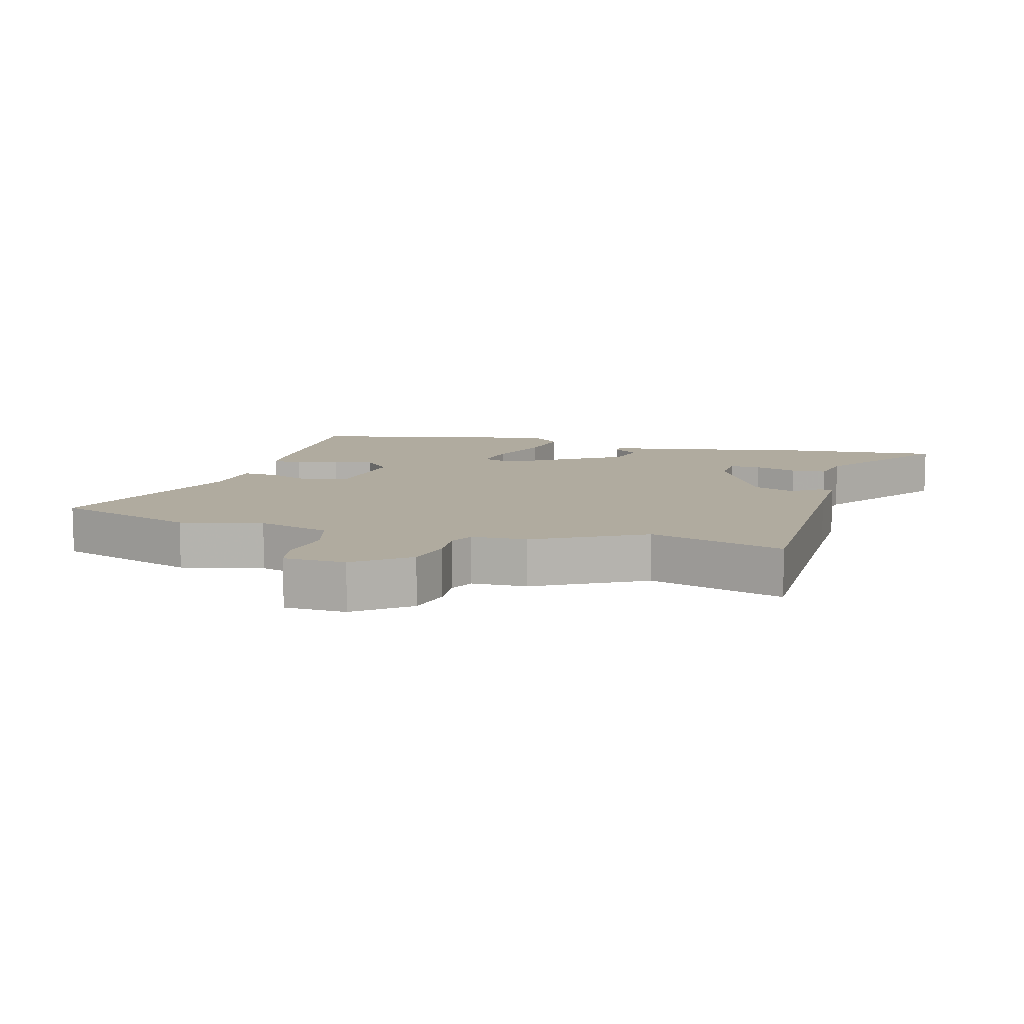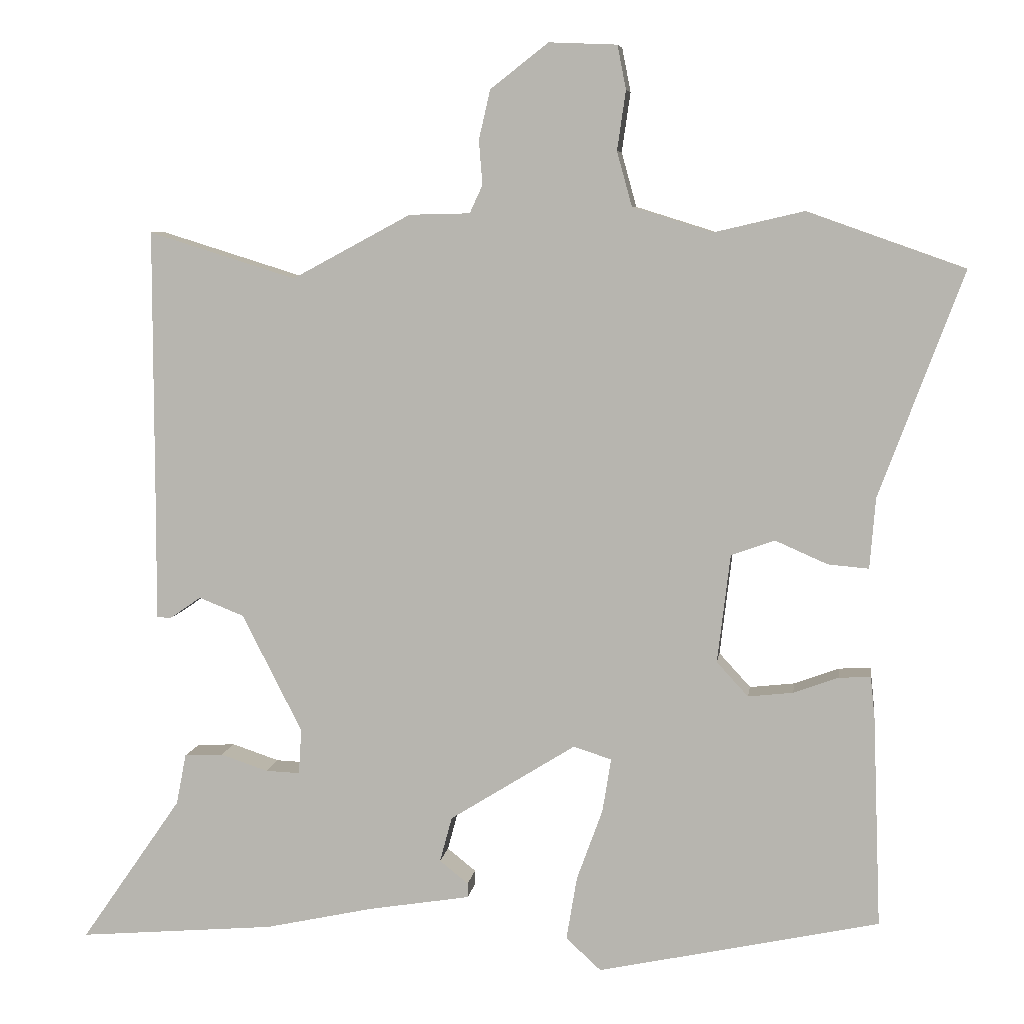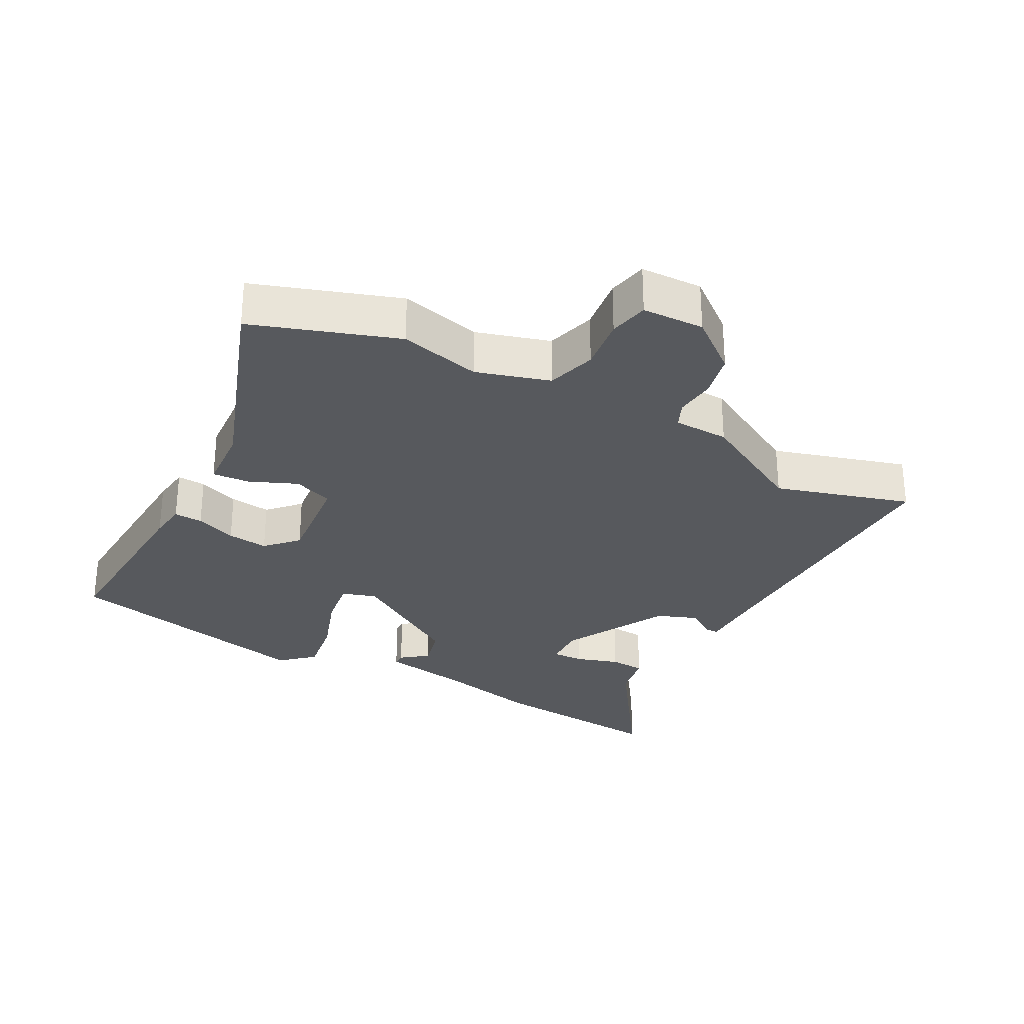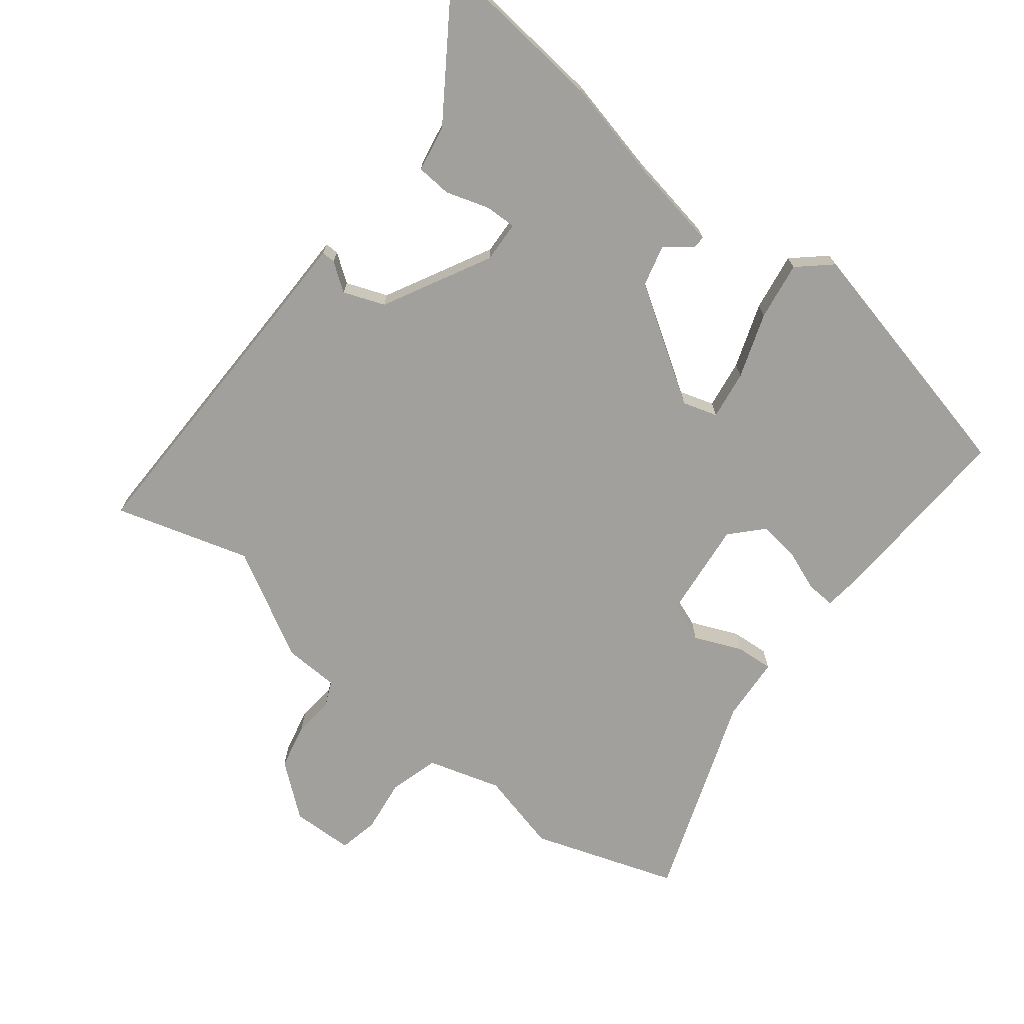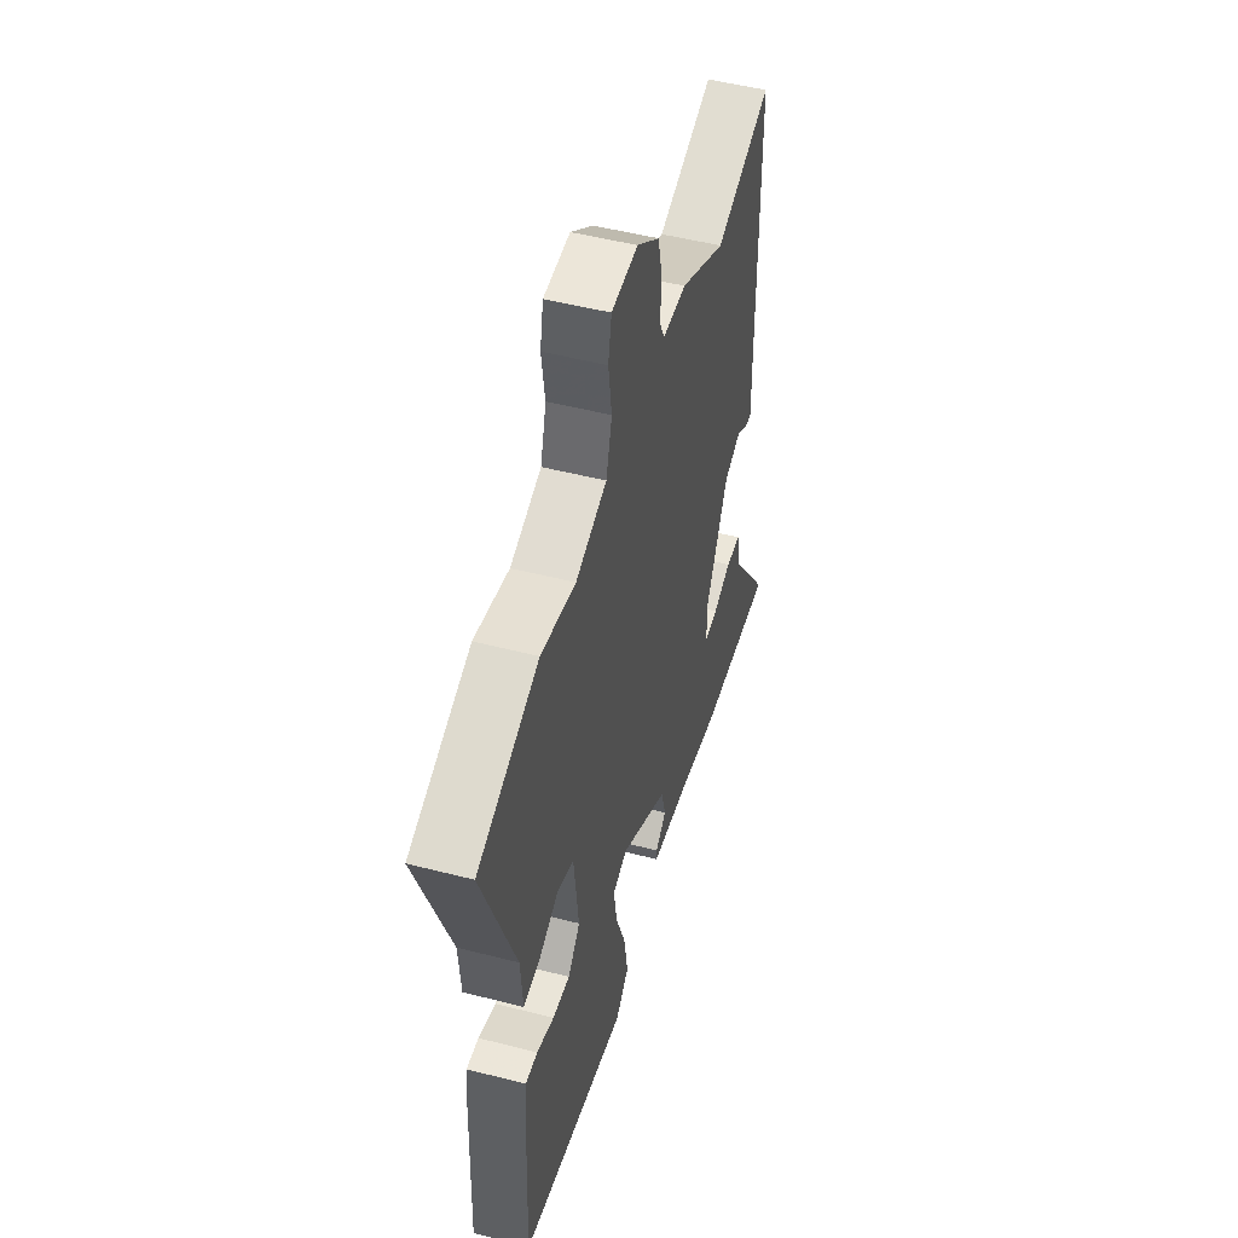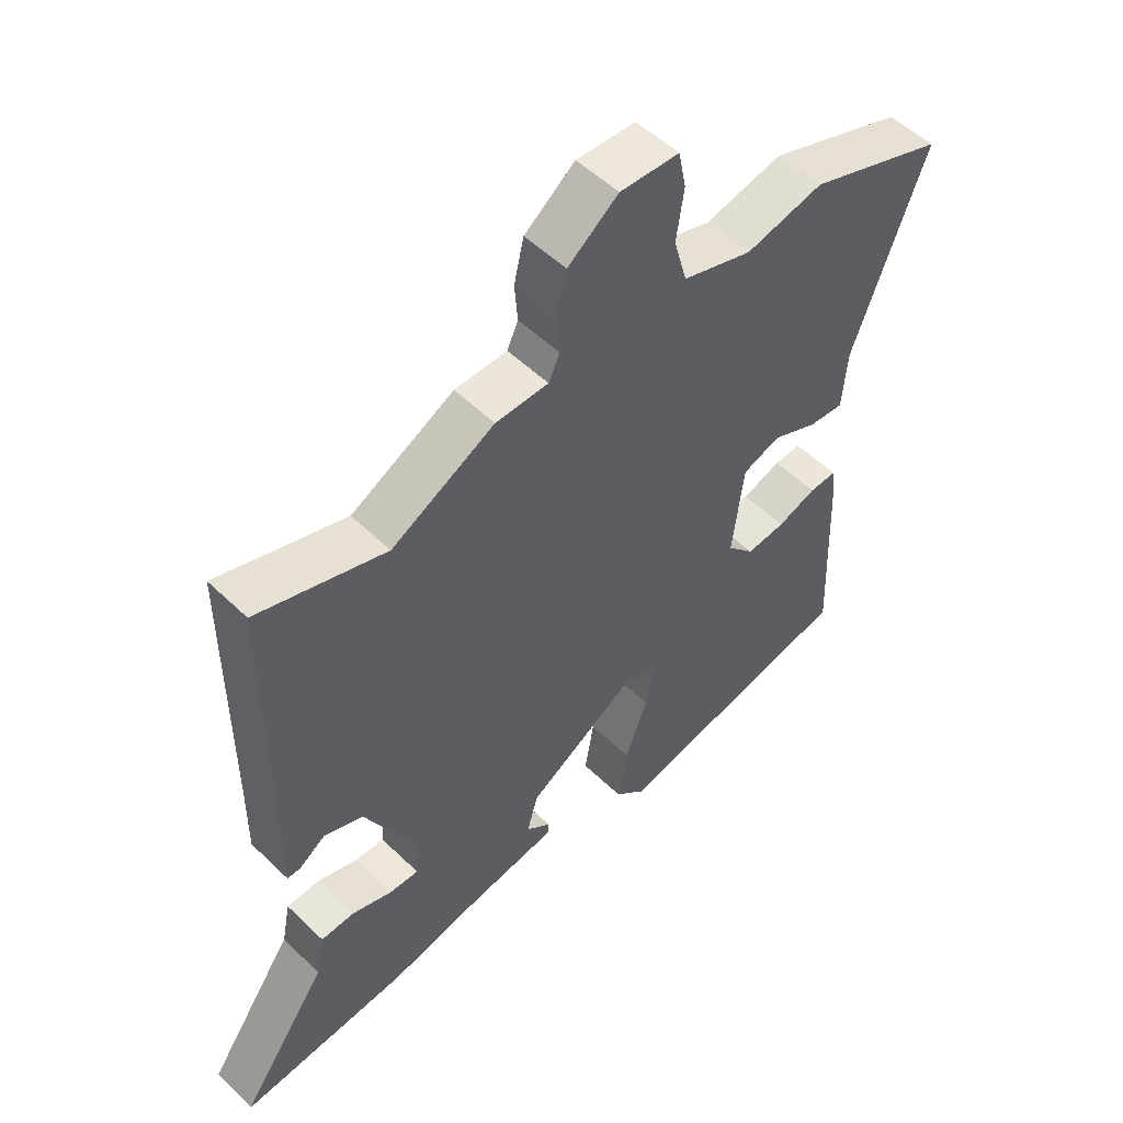
<metadata>
{"format":"obj","ext":"obj","renderer":"f3d","projection":"perspective","resolution":1024,"background":"white","views":[{"elev":9.7,"azim":15.5,"up":"+Y"},{"elev":6.9,"azim":-172.1,"up":"+Z"},{"elev":-29.1,"azim":-29.0,"up":"+Y"},{"elev":-71.7,"azim":141.1,"up":"+Y"},{"elev":50.1,"azim":-74.2,"up":"+Z"},{"elev":52.5,"azim":136.0,"up":"+Z"}]}
</metadata>
<code>
v -0.595 0.07 0.466
v -0.375 0.07 0.544
v -0.25 0.07 0.515
v -0.138 0.07 0.55
v -0.117 0.07 0.626
v -0.129 0.07 0.709
v -0.117 0.07 0.77
v -0.022 0.07 0.774
v 0.059 0.07 0.711
v 0.075 0.07 0.642
v 0.07 0.07 0.58
v 0.088 0.07 0.541
v 0.173 0.07 0.539
v 0.339 0.07 0.45
v 0.545 0.07 0.514
v 0.545 0.07 0.077
v 0.546 0.07 -0.038
v 0.525 0.07 -0.038
v 0.482 0.07 -0.008
v 0.419 0.07 -0.033
v 0.335 0.07 -0.198
v 0.339 0.07 -0.261
v 0.387 0.07 -0.259
v 0.453 0.07 -0.237
v 0.507 0.07 -0.24
v 0.521 0.07 -0.311
v 0.662 0.07 -0.514
v 0.387 0.07 -0.491
v 0.235 0.07 -0.458
v 0.093 0.07 -0.435
v 0.093 0.07 -0.415
v 0.133 0.07 -0.383
v 0.116 0.07 -0.32
v -0.06 0.07 -0.21
v -0.113 0.07 -0.227
v -0.101 0.07 -0.302
v -0.065 0.07 -0.401
v -0.05 0.07 -0.49
v -0.099 0.07 -0.535
v -0.492 0.07 -0.451
v -0.481 0.07 -0.157
v -0.475 0.07 -0.099
v -0.431 0.07 -0.101
v -0.368 0.07 -0.124
v -0.305 0.07 -0.131
v -0.261 0.07 -0.083
v -0.279 0.07 0.068
v -0.34 0.07 0.09
v -0.413 0.07 0.058
v -0.47 0.07 0.053
v -0.478 0.07 0.152
v -0.595 0 0.466
v -0.375 0 0.544
v -0.25 0 0.515
v -0.138 0 0.55
v -0.117 0 0.626
v -0.129 0 0.709
v -0.117 0 0.77
v -0.022 0 0.774
v 0.059 0 0.711
v 0.075 0 0.642
v 0.07 0 0.58
v 0.088 0 0.541
v 0.173 0 0.539
v 0.339 0 0.45
v 0.545 0 0.514
v 0.545 0 0.077
v 0.546 0 -0.038
v 0.525 0 -0.038
v 0.482 0 -0.008
v 0.419 0 -0.033
v 0.335 0 -0.198
v 0.339 0 -0.261
v 0.387 0 -0.259
v 0.453 0 -0.237
v 0.507 0 -0.24
v 0.521 0 -0.311
v 0.662 0 -0.514
v 0.387 0 -0.491
v 0.235 0 -0.458
v 0.093 0 -0.435
v 0.093 0 -0.415
v 0.133 0 -0.383
v 0.116 0 -0.32
v -0.06 0 -0.21
v -0.113 0 -0.227
v -0.101 0 -0.302
v -0.065 0 -0.401
v -0.05 0 -0.49
v -0.099 0 -0.535
v -0.492 0 -0.451
v -0.481 0 -0.157
v -0.475 0 -0.099
v -0.431 0 -0.101
v -0.368 0 -0.124
v -0.305 0 -0.131
v -0.261 0 -0.083
v -0.279 0 0.068
v -0.34 0 0.09
v -0.413 0 0.058
v -0.47 0 0.053
v -0.478 0 0.152
f 48 49 50 51
f 47 48 51 1
f 41 42 43 44
f 41 44 45
f 40 41 45
f 39 40 45 46
f 36 37 38 39
f 35 36 39 46
f 29 30 31 32
f 29 32 33
f 26 27 28 29
f 26 29 33
f 23 24 25 26
f 22 23 26 33
f 21 22 33 34
f 16 17 18 19
f 14 15 16 19
f 12 13 14 19
f 12 19 20
f 8 9 10 11
f 8 11 12
f 5 6 7 8
f 4 5 8 12
f 3 4 12 20
f 47 1 2 3
f 34 35 46 47
f 21 34 47
f 3 20 21 47
f 102 101 100 99
f 52 102 99 98
f 95 94 93 92
f 96 95 92
f 96 92 91
f 97 96 91 90
f 90 89 88 87
f 97 90 87 86
f 83 82 81 80
f 84 83 80
f 80 79 78 77
f 84 80 77
f 77 76 75 74
f 84 77 74 73
f 85 84 73 72
f 70 69 68 67
f 70 67 66 65
f 70 65 64 63
f 71 70 63
f 62 61 60 59
f 63 62 59
f 59 58 57 56
f 63 59 56 55
f 71 63 55 54
f 54 53 52 98
f 98 97 86 85
f 98 85 72
f 98 72 71 54
f 1 52 53 2
f 2 53 54 3
f 3 54 55 4
f 4 55 56 5
f 5 56 57 6
f 6 57 58 7
f 7 58 59 8
f 8 59 60 9
f 9 60 61 10
f 10 61 62 11
f 11 62 63 12
f 12 63 64 13
f 13 64 65 14
f 14 65 66 15
f 15 66 67 16
f 16 67 68 17
f 17 68 69 18
f 18 69 70 19
f 19 70 71 20
f 20 71 72 21
f 21 72 73 22
f 22 73 74 23
f 23 74 75 24
f 24 75 76 25
f 25 76 77 26
f 26 77 78 27
f 27 78 79 28
f 28 79 80 29
f 29 80 81 30
f 30 81 82 31
f 31 82 83 32
f 32 83 84 33
f 33 84 85 34
f 34 85 86 35
f 35 86 87 36
f 36 87 88 37
f 37 88 89 38
f 38 89 90 39
f 39 90 91 40
f 40 91 92 41
f 41 92 93 42
f 42 93 94 43
f 43 94 95 44
f 44 95 96 45
f 45 96 97 46
f 46 97 98 47
f 47 98 99 48
f 48 99 100 49
f 49 100 101 50
f 50 101 102 51
f 51 102 52 1

</code>
